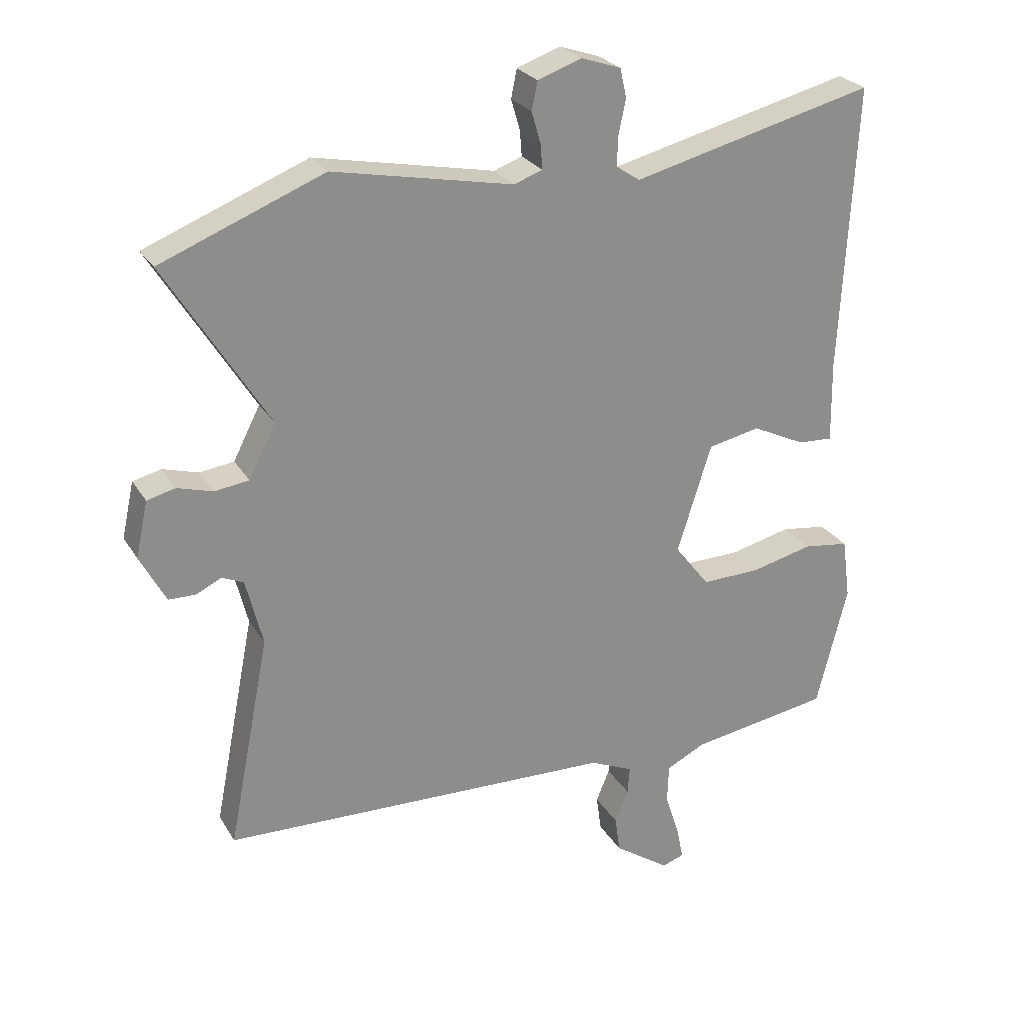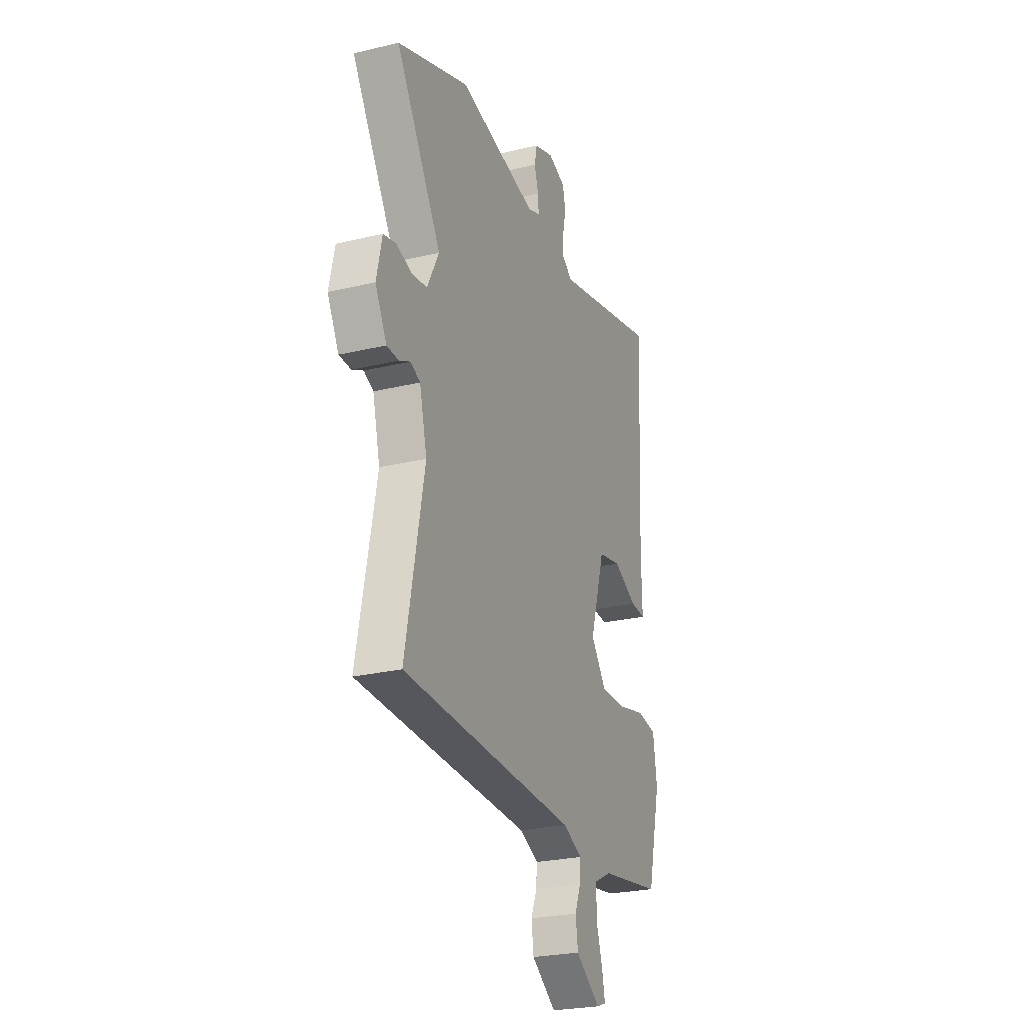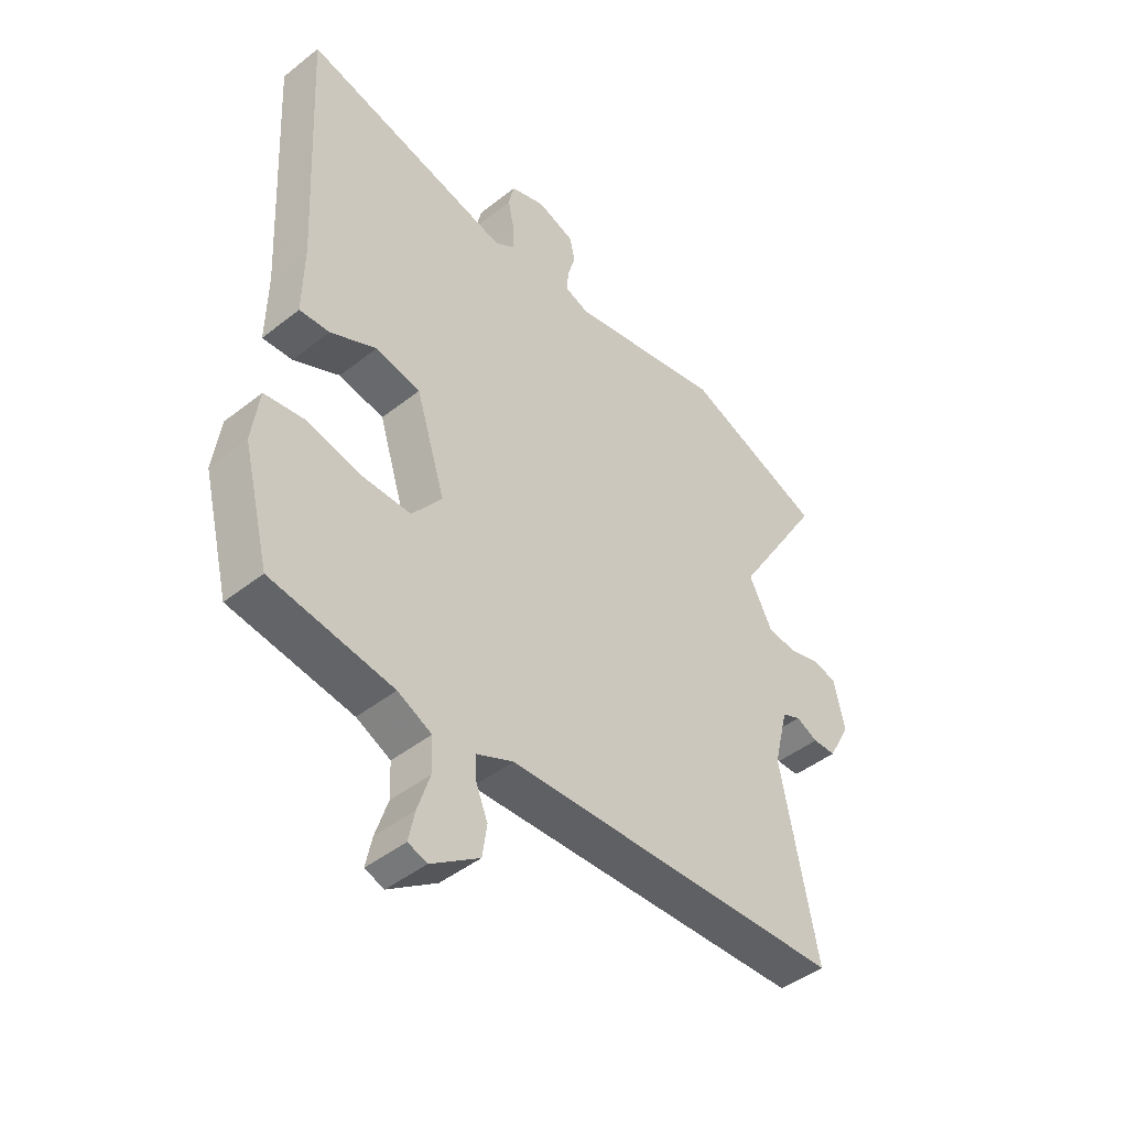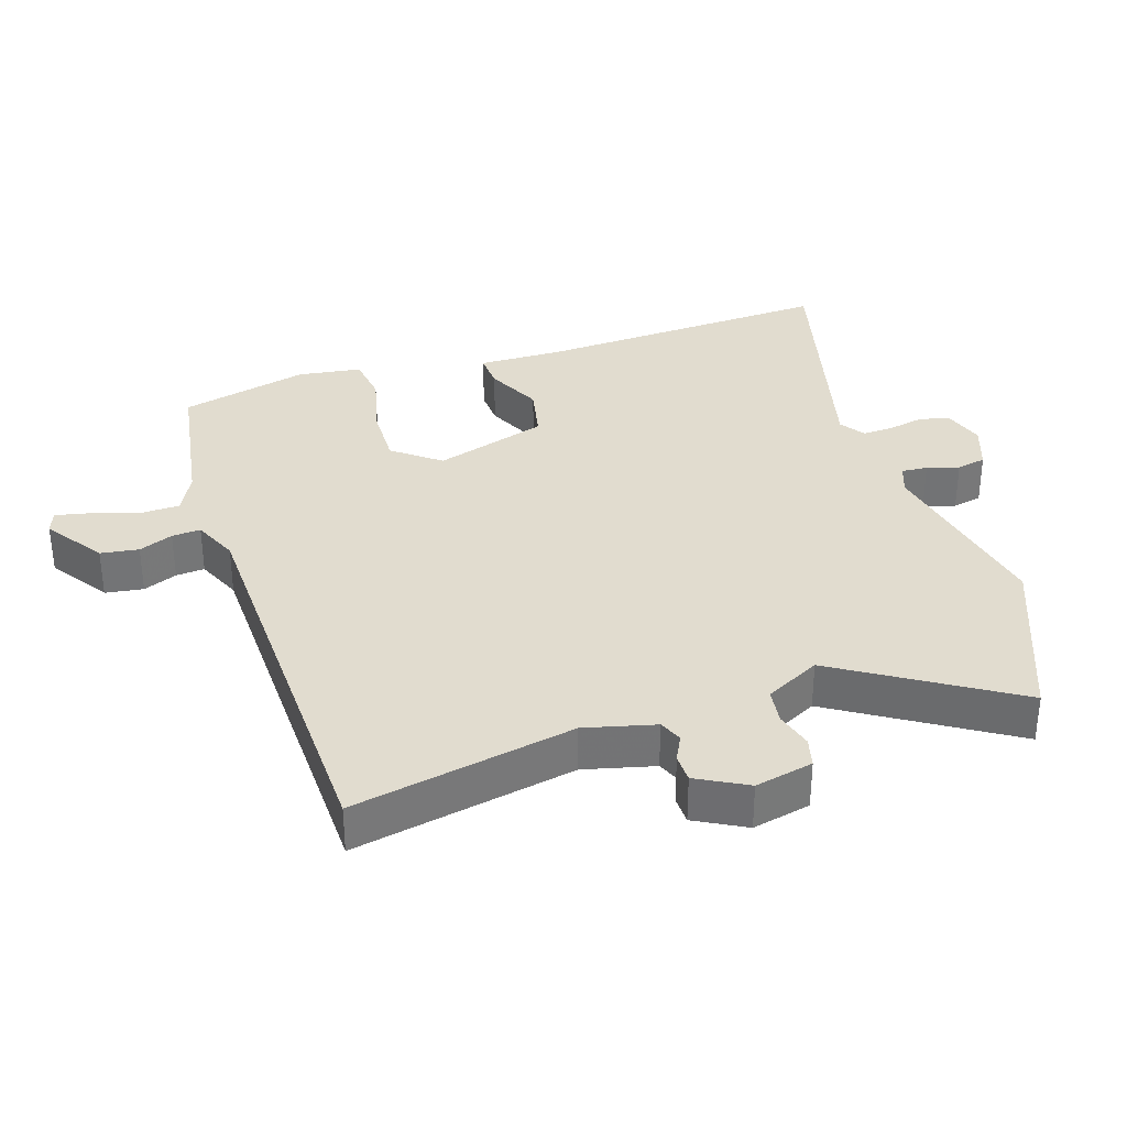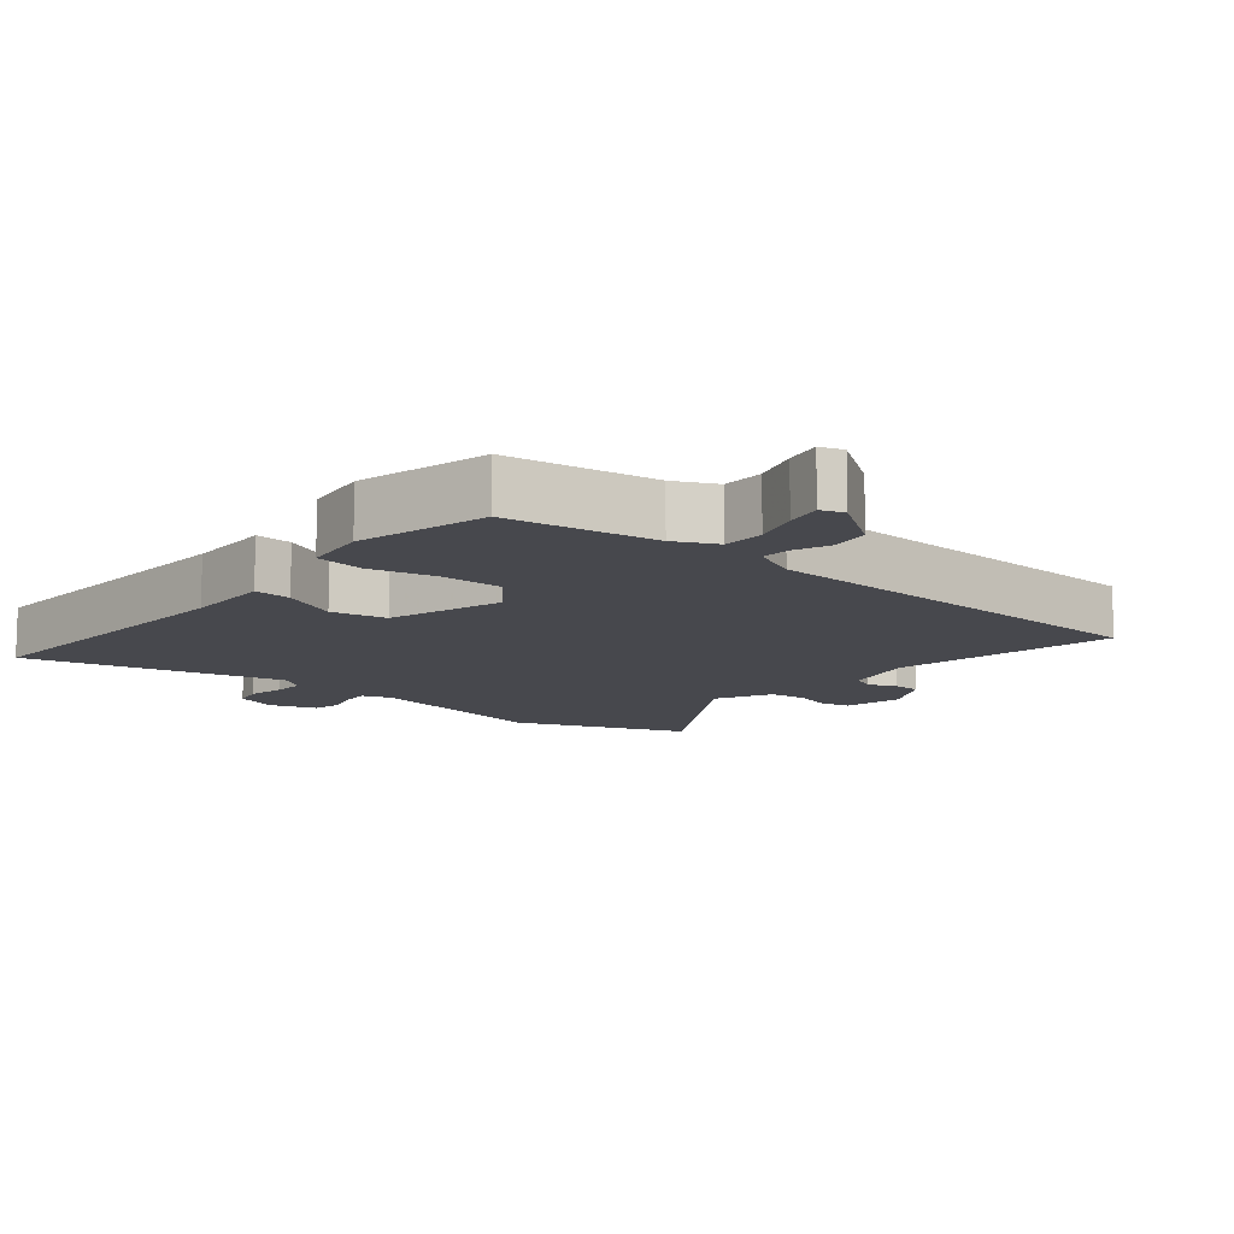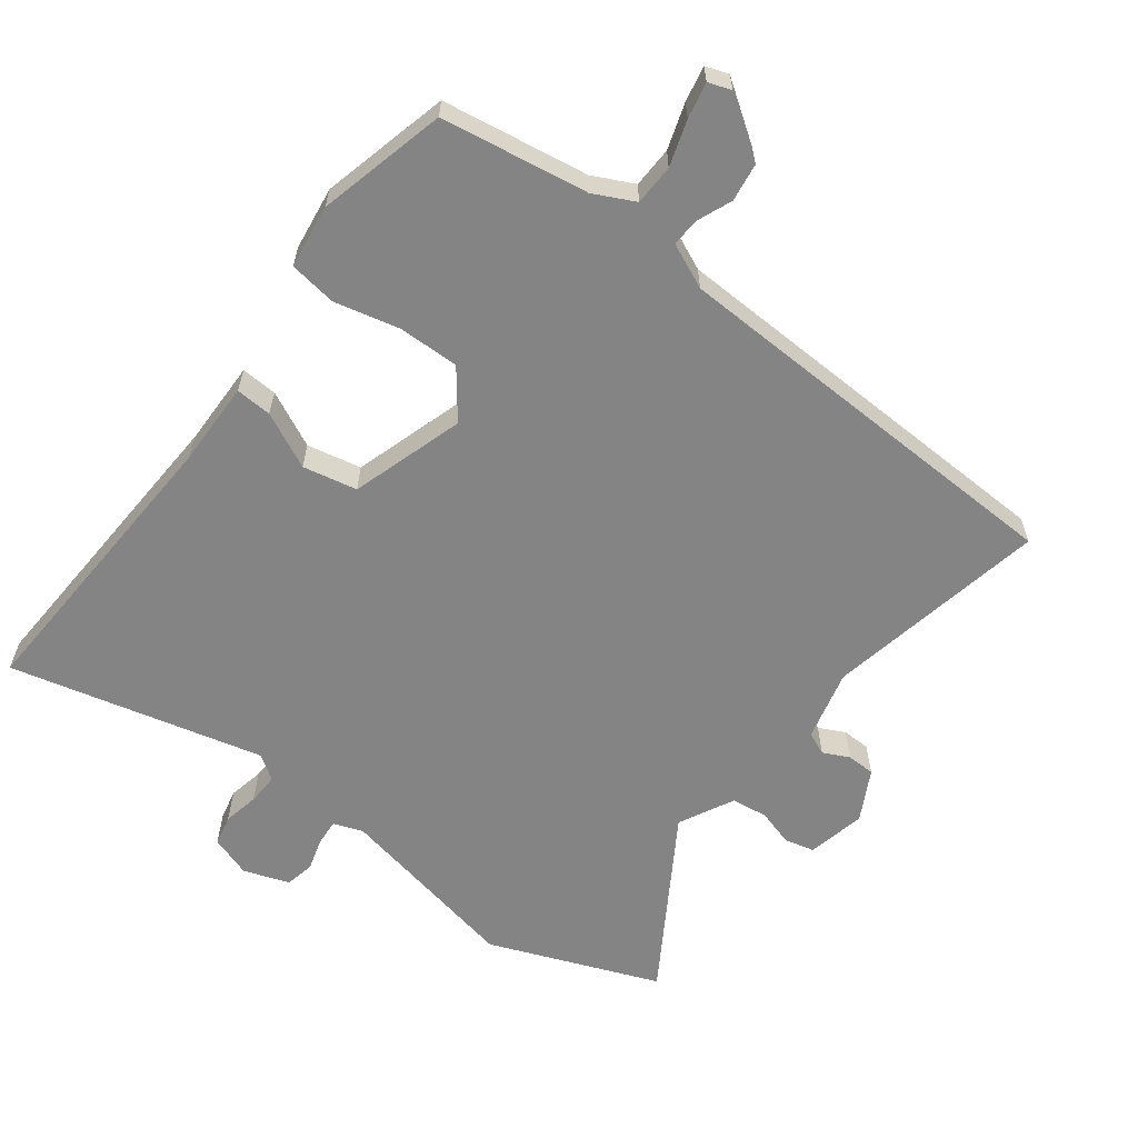
<metadata>
{"format":"obj","ext":"obj","renderer":"f3d","projection":"perspective","resolution":1024,"background":"white","views":[{"elev":25.9,"azim":-24.5,"up":"+Z"},{"elev":-25.7,"azim":-69.1,"up":"+Z"},{"elev":-45.1,"azim":132.4,"up":"+Z"},{"elev":34.3,"azim":-107.8,"up":"+Y"},{"elev":-11.8,"azim":140.1,"up":"+Y"},{"elev":-61.4,"azim":142.9,"up":"+Y"}]}
</metadata>
<code>
v -0.572 0.07 -0.491
v -0.507 0.07 -0.159
v -0.533 0.07 -0.054
v -0.567 0.07 -0.039
v -0.606 0.07 -0.058
v -0.648 0.07 -0.057
v -0.688 0.07 0.018
v -0.669 0.07 0.105
v -0.625 0.07 0.116
v -0.57 0.07 0.1
v -0.516 0.07 0.107
v -0.474 0.07 0.189
v -0.634 0.07 0.447
v -0.381 0.07 0.547
v -0.101 0.07 0.491
v -0.057 0.07 0.507
v -0.06 0.07 0.546
v -0.074 0.07 0.594
v -0.065 0.07 0.638
v 0.003 0.07 0.662
v 0.065 0.07 0.641
v 0.075 0.07 0.596
v 0.064 0.07 0.543
v 0.062 0.07 0.496
v 0.099 0.07 0.471
v 0.477 0.07 0.565
v 0.454 0.07 0.119
v 0.456 0.07 -0.008
v 0.402 0.07 -0.005
v 0.319 0.07 0.035
v 0.238 0.07 0.018
v 0.185 0.07 -0.151
v 0.239 0.07 -0.221
v 0.331 0.07 -0.219
v 0.427 0.07 -0.196
v 0.498 0.07 -0.206
v 0.511 0.07 -0.301
v 0.463 0.07 -0.493
v 0.244 0.07 -0.528
v 0.183 0.07 -0.558
v 0.181 0.07 -0.619
v 0.203 0.07 -0.687
v 0.214 0.07 -0.74
v 0.18 0.07 -0.752
v 0.093 0.07 -0.692
v 0.085 0.07 -0.635
v 0.106 0.07 -0.584
v 0.109 0.07 -0.541
v 0.042 0.07 -0.511
v -0.572 0 -0.491
v -0.507 0 -0.159
v -0.533 0 -0.054
v -0.567 0 -0.039
v -0.606 0 -0.058
v -0.648 0 -0.057
v -0.688 0 0.018
v -0.669 0 0.105
v -0.625 0 0.116
v -0.57 0 0.1
v -0.516 0 0.107
v -0.474 0 0.189
v -0.634 0 0.447
v -0.381 0 0.547
v -0.101 0 0.491
v -0.057 0 0.507
v -0.06 0 0.546
v -0.074 0 0.594
v -0.065 0 0.638
v 0.003 0 0.662
v 0.065 0 0.641
v 0.075 0 0.596
v 0.064 0 0.543
v 0.062 0 0.496
v 0.099 0 0.471
v 0.477 0 0.565
v 0.454 0 0.119
v 0.456 0 -0.008
v 0.402 0 -0.005
v 0.319 0 0.035
v 0.238 0 0.018
v 0.185 0 -0.151
v 0.239 0 -0.221
v 0.331 0 -0.219
v 0.427 0 -0.196
v 0.498 0 -0.206
v 0.511 0 -0.301
v 0.463 0 -0.493
v 0.244 0 -0.528
v 0.183 0 -0.558
v 0.181 0 -0.619
v 0.203 0 -0.687
v 0.214 0 -0.74
v 0.18 0 -0.752
v 0.093 0 -0.692
v 0.085 0 -0.635
v 0.106 0 -0.584
v 0.109 0 -0.541
v 0.042 0 -0.511
f 45 46 47
f 44 45 47
f 43 44 47
f 42 43 47
f 41 42 47
f 40 41 47 48
f 39 40 48 49
f 38 39 49
f 37 38 49
f 36 37 49
f 35 36 49
f 34 35 49
f 27 28 29 30
f 27 30 31
f 26 27 31
f 25 26 31
f 24 25 31 32
f 21 22 23
f 20 21 23
f 19 20 23
f 18 19 23
f 17 18 23
f 16 17 23 24
f 15 16 24 32
f 14 15 32
f 13 14 32
f 12 13 32
f 8 9 10
f 7 8 10
f 6 7 10
f 5 6 10
f 4 5 10
f 3 4 10 11
f 12 32 33
f 11 12 33
f 3 11 33
f 2 3 33
f 33 34 49 1
f 1 2 33
f 96 95 94
f 96 94 93
f 96 93 92
f 96 92 91
f 96 91 90
f 97 96 90 89
f 98 97 89 88
f 98 88 87
f 98 87 86
f 98 86 85
f 98 85 84
f 98 84 83
f 79 78 77 76
f 80 79 76
f 80 76 75
f 80 75 74
f 81 80 74 73
f 72 71 70
f 72 70 69
f 72 69 68
f 72 68 67
f 72 67 66
f 73 72 66 65
f 81 73 65 64
f 81 64 63
f 81 63 62
f 81 62 61
f 59 58 57
f 59 57 56
f 59 56 55
f 59 55 54
f 59 54 53
f 60 59 53 52
f 82 81 61
f 82 61 60
f 82 60 52
f 82 52 51
f 50 98 83 82
f 82 51 50
f 1 50 51 2
f 2 51 52 3
f 3 52 53 4
f 4 53 54 5
f 5 54 55 6
f 6 55 56 7
f 7 56 57 8
f 8 57 58 9
f 9 58 59 10
f 10 59 60 11
f 11 60 61 12
f 12 61 62 13
f 13 62 63 14
f 14 63 64 15
f 15 64 65 16
f 16 65 66 17
f 17 66 67 18
f 18 67 68 19
f 19 68 69 20
f 20 69 70 21
f 21 70 71 22
f 22 71 72 23
f 23 72 73 24
f 24 73 74 25
f 25 74 75 26
f 26 75 76 27
f 27 76 77 28
f 28 77 78 29
f 29 78 79 30
f 30 79 80 31
f 31 80 81 32
f 32 81 82 33
f 33 82 83 34
f 34 83 84 35
f 35 84 85 36
f 36 85 86 37
f 37 86 87 38
f 38 87 88 39
f 39 88 89 40
f 40 89 90 41
f 41 90 91 42
f 42 91 92 43
f 43 92 93 44
f 44 93 94 45
f 45 94 95 46
f 46 95 96 47
f 47 96 97 48
f 48 97 98 49
f 49 98 50 1

</code>
